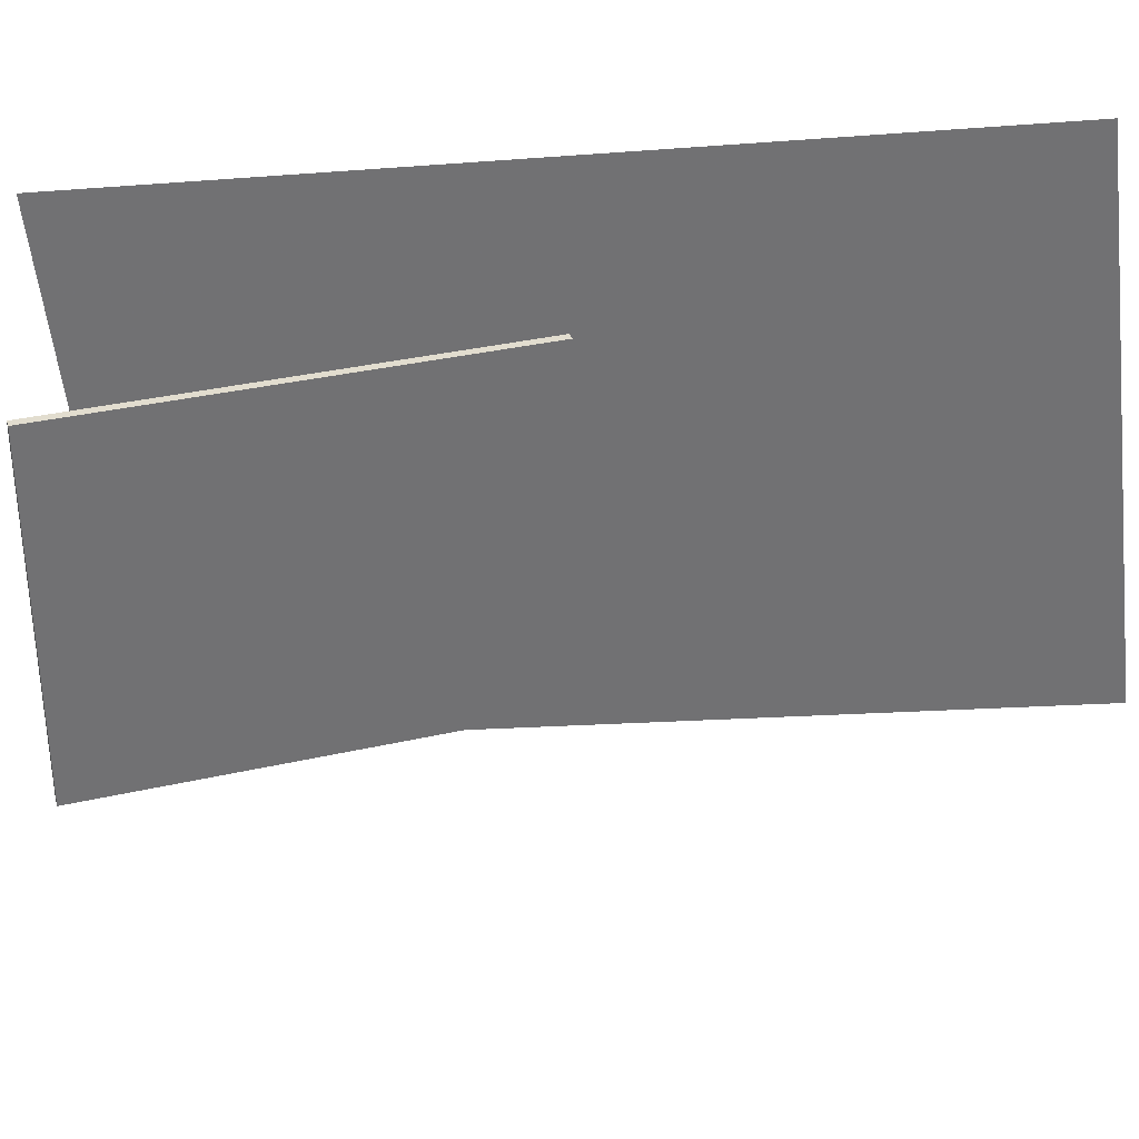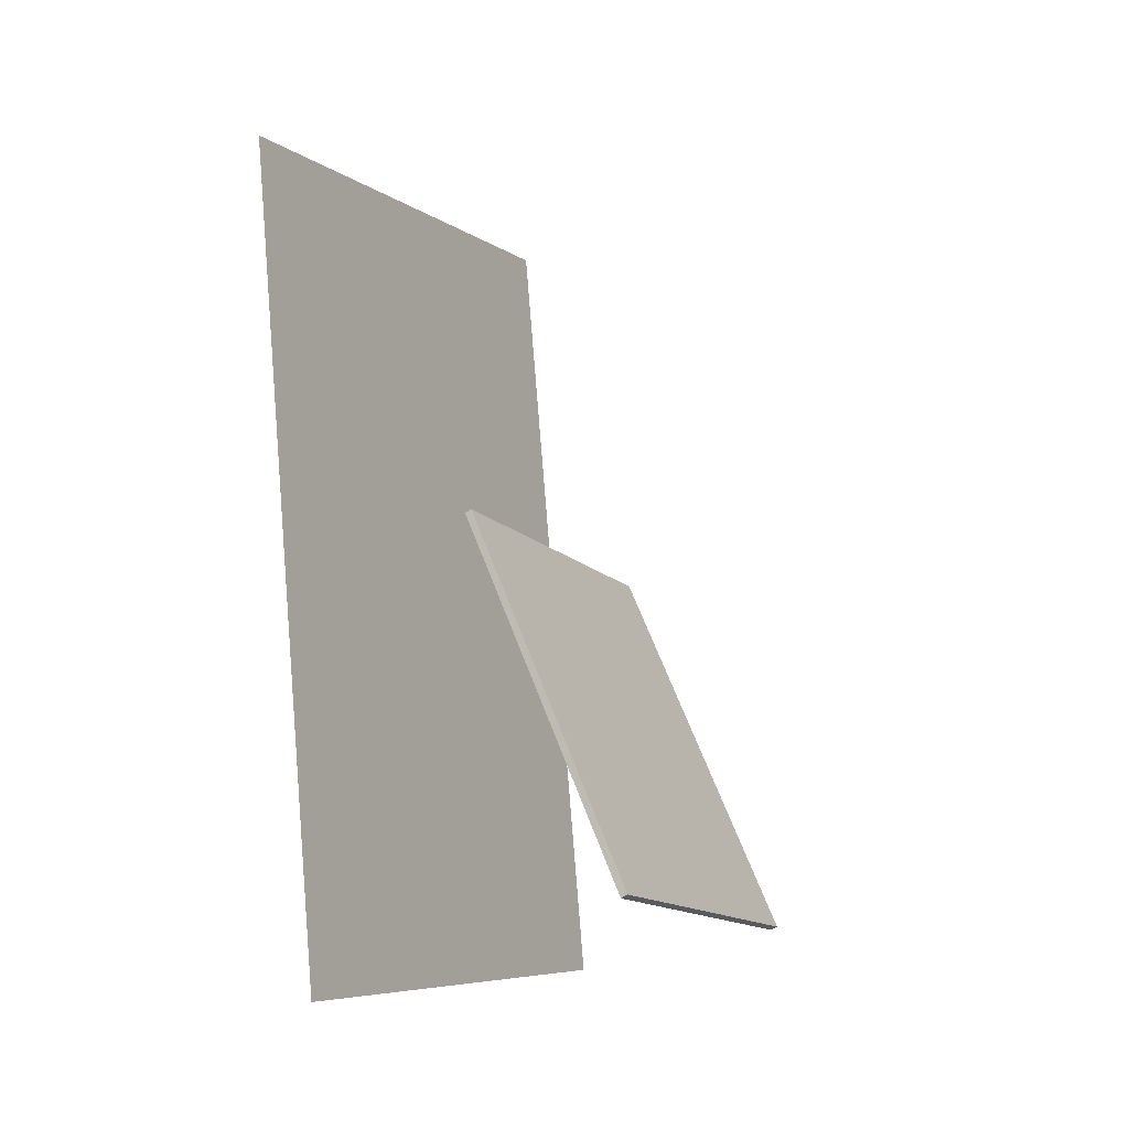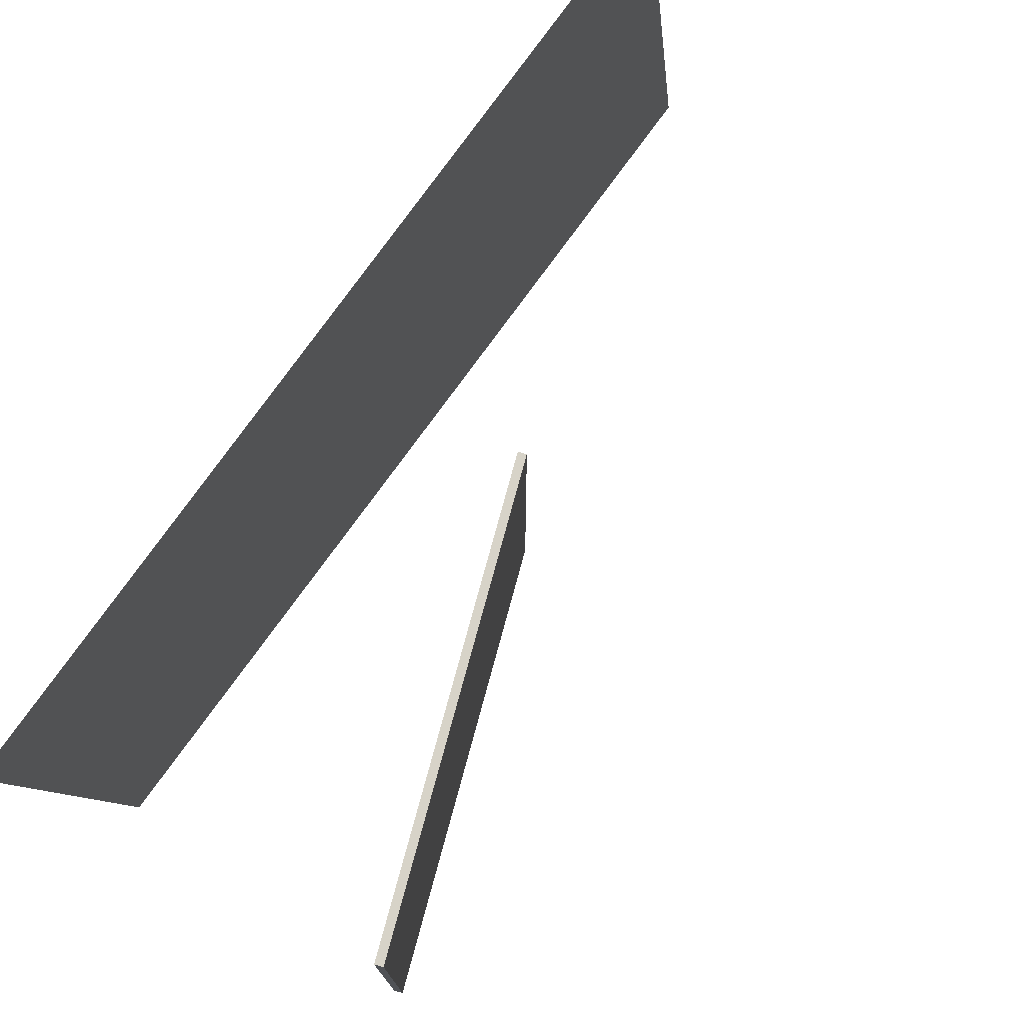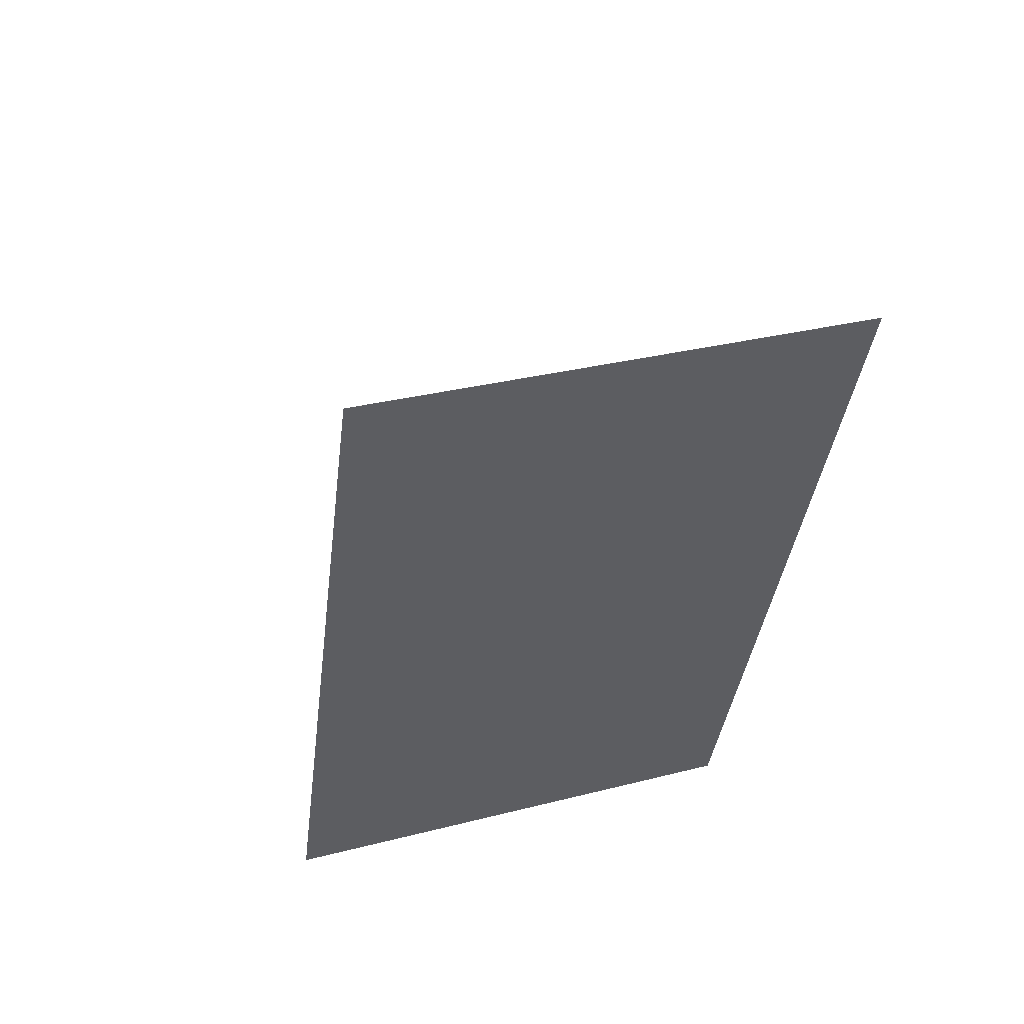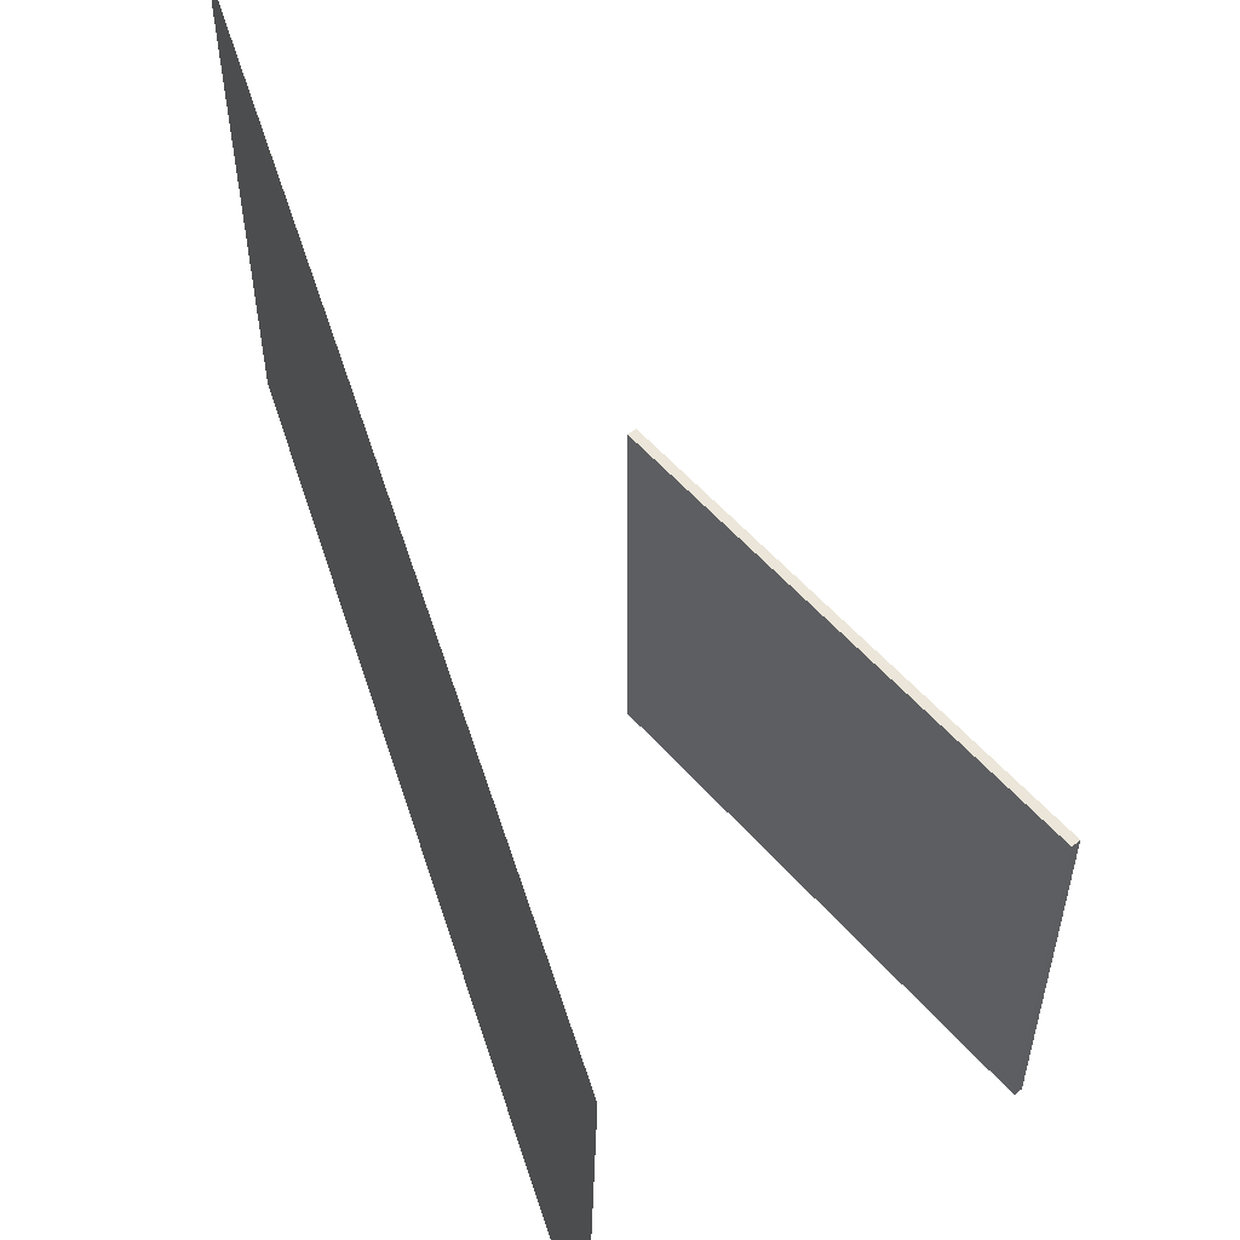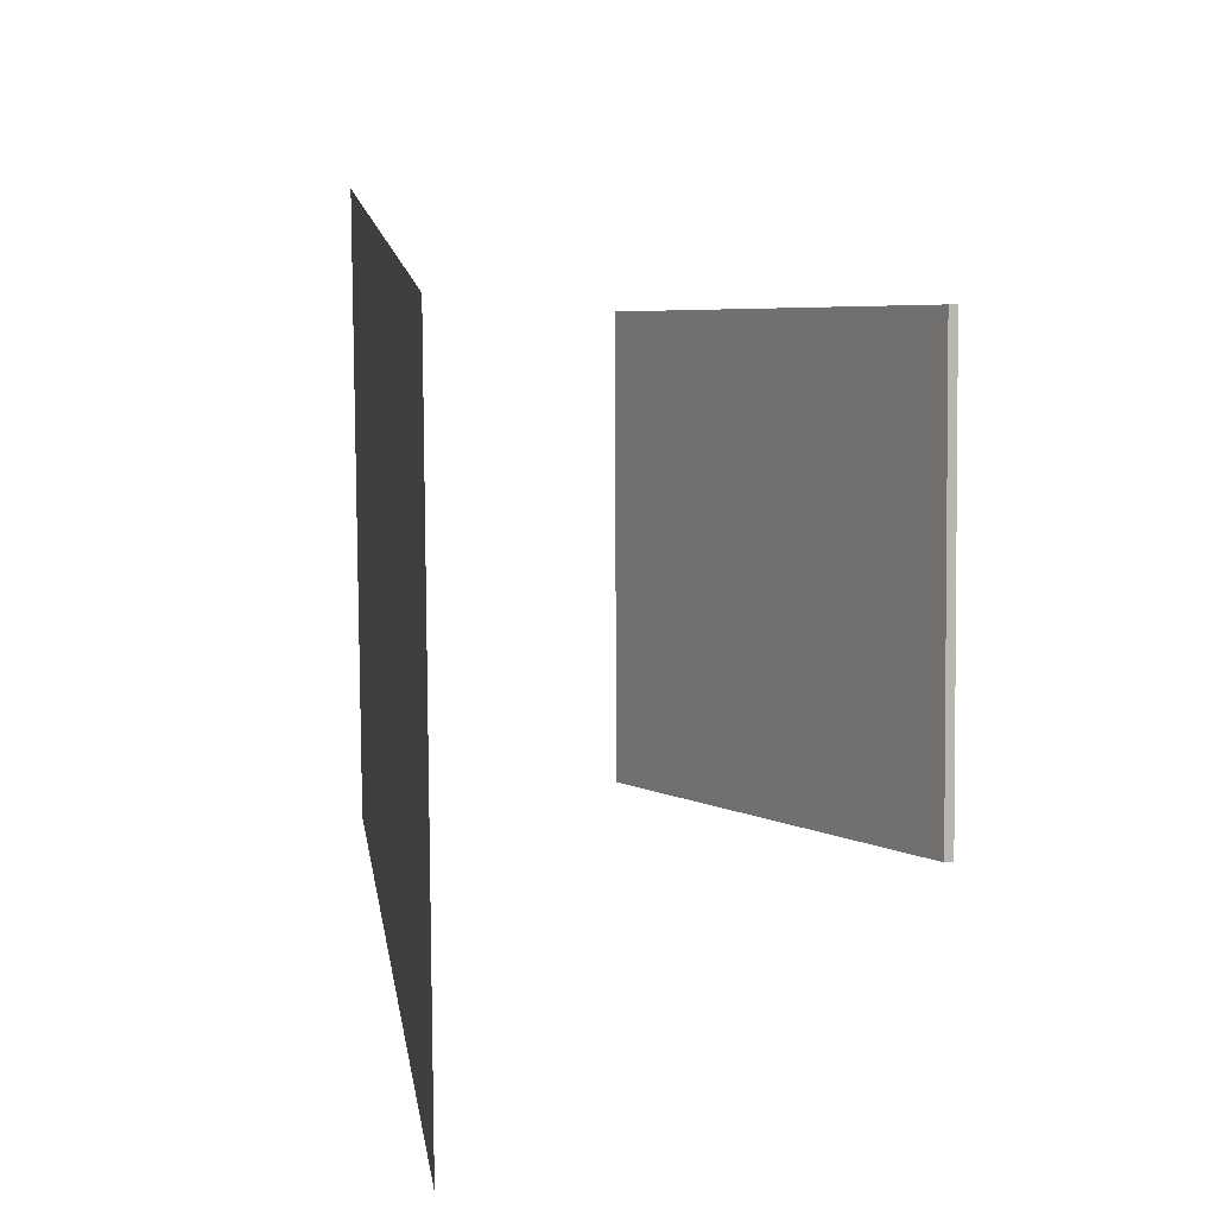
<metadata>
{"format":"obj","ext":"obj","renderer":"f3d","projection":"perspective","resolution":1024,"background":"white","views":[{"elev":35.0,"azim":96.6,"up":"+Z"},{"elev":-14.8,"azim":27.9,"up":"+Y"},{"elev":76.5,"azim":38.8,"up":"+Z"},{"elev":52.6,"azim":-109.3,"up":"+Y"},{"elev":55.9,"azim":-16.9,"up":"+Z"},{"elev":4.8,"azim":-5.7,"up":"+Z"}]}
</metadata>
<code>
v -0.124 -0.3868 -0.4117
v -0.1326 -0.4599 0.2006
v -0.124 -0.3868 -0.4117
v -0.1326 -0.4599 0.2006
v -0.1522 0.5757 -0.2971
v -0.1608 0.5025 0.3153
v -0.1522 0.5757 -0.2971
v -0.1608 0.5025 0.3153
f 1.0 7.0 5.0
f 1.0 3.0 7.0
f 1.0 4.0 3.0
f 1.0 2.0 4.0
f 3.0 8.0 7.0
f 3.0 4.0 8.0
f 5.0 7.0 8.0
f 5.0 8.0 6.0
f 1.0 5.0 6.0
f 1.0 6.0 2.0
f 2.0 6.0 8.0
f 2.0 8.0 4.0
v 0.2329 -0.3679 -0.1923
v 0.2323 -0.3678 0.1949
v 0.04658 0.05832 -0.1927
v 0.04596 0.05845 0.1945
v 0.2406 -0.3646 -0.1923
v 0.24 -0.3644 0.1949
v 0.05425 0.06167 -0.1927
v 0.05362 0.0618 0.1945
f 9.0 15.0 13.0
f 9.0 11.0 15.0
f 9.0 12.0 11.0
f 9.0 10.0 12.0
f 11.0 16.0 15.0
f 11.0 12.0 16.0
f 13.0 15.0 16.0
f 13.0 16.0 14.0
f 9.0 13.0 14.0
f 9.0 14.0 10.0
f 10.0 14.0 16.0
f 10.0 16.0 12.0

</code>
